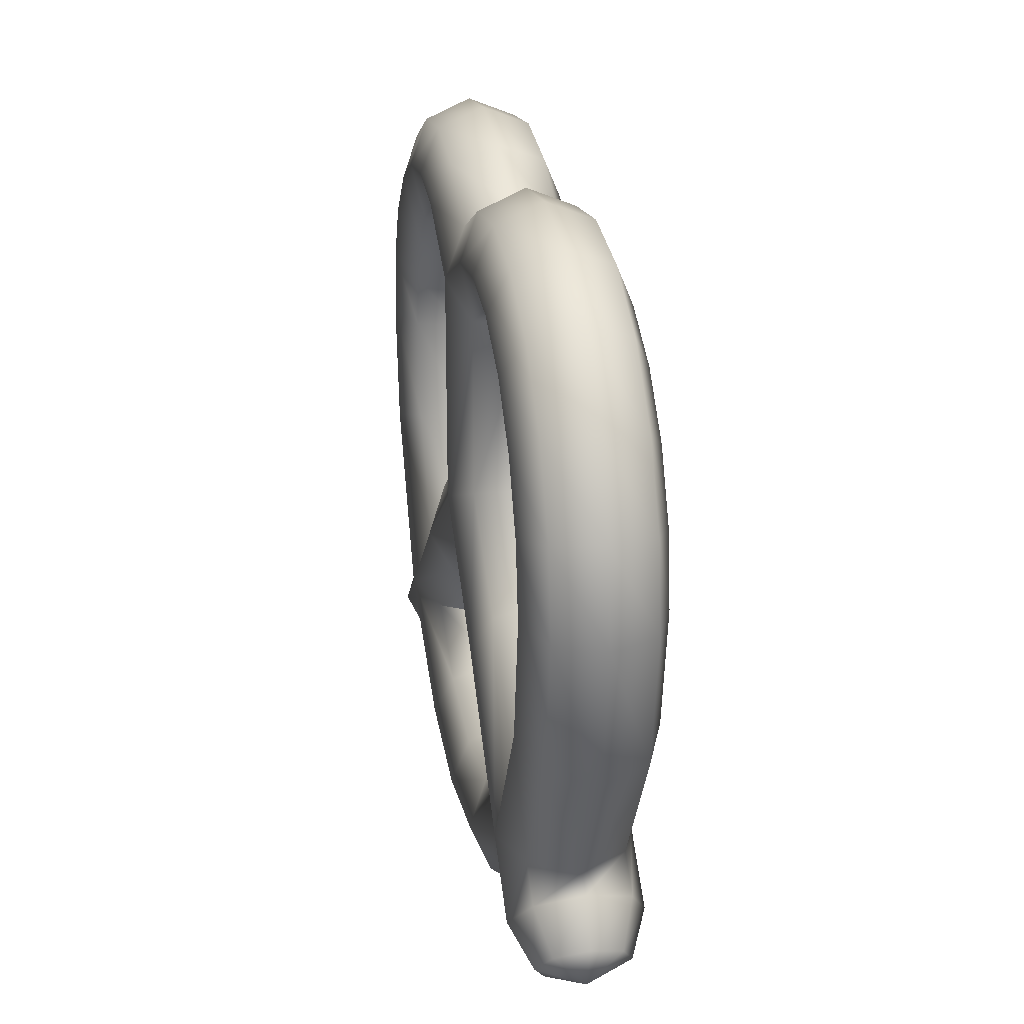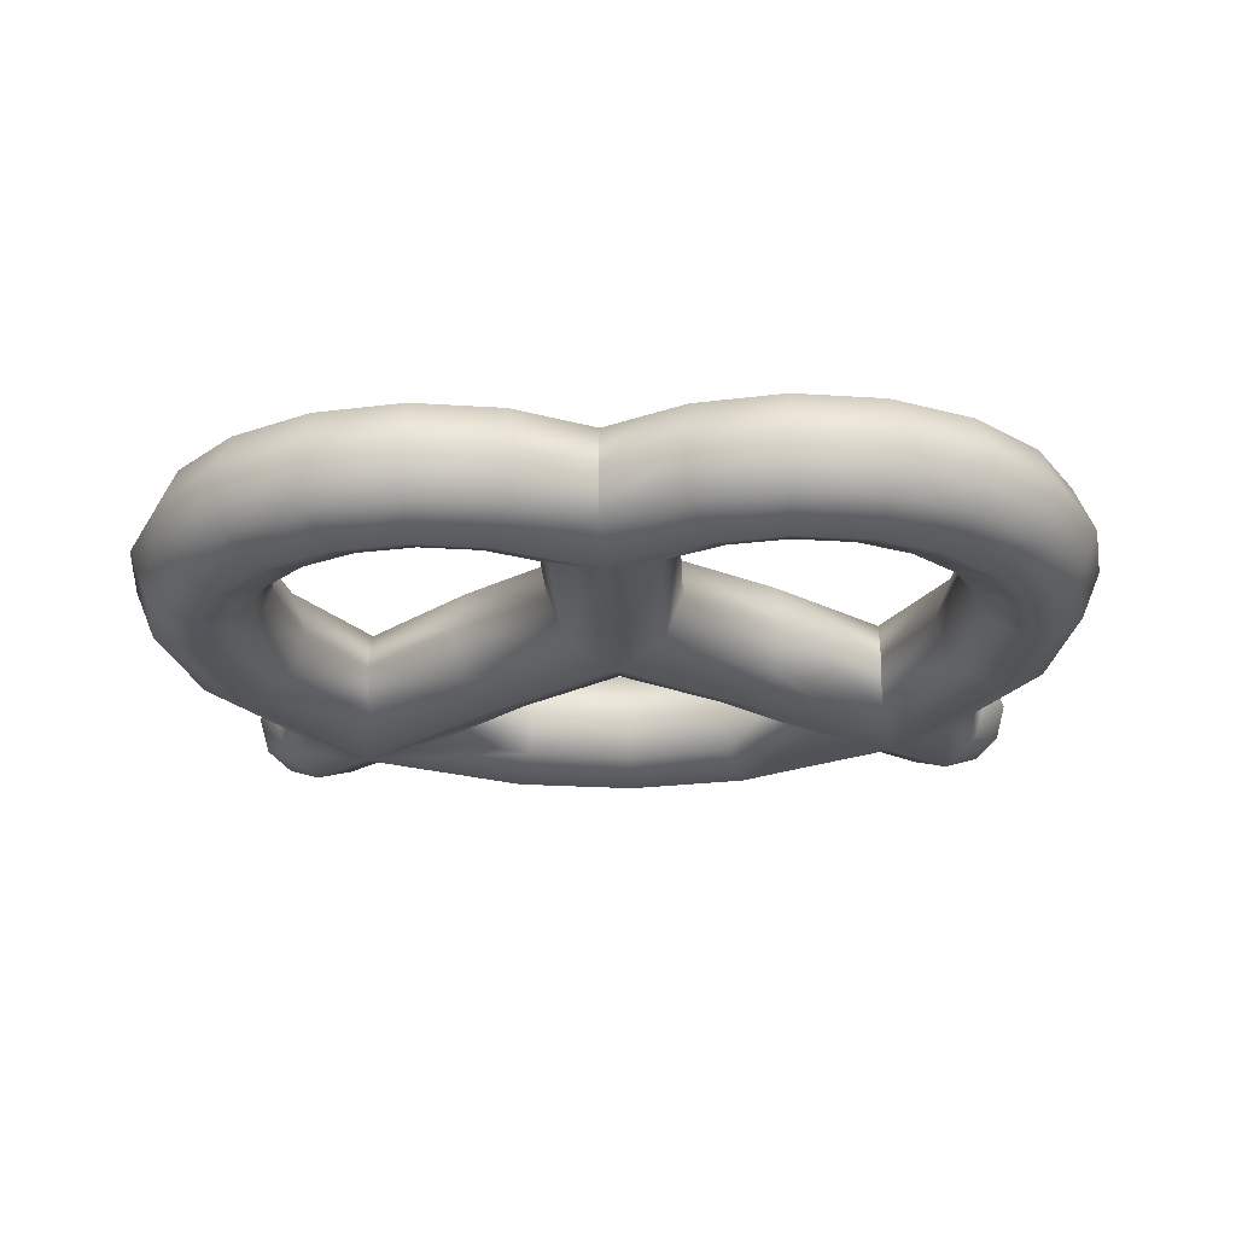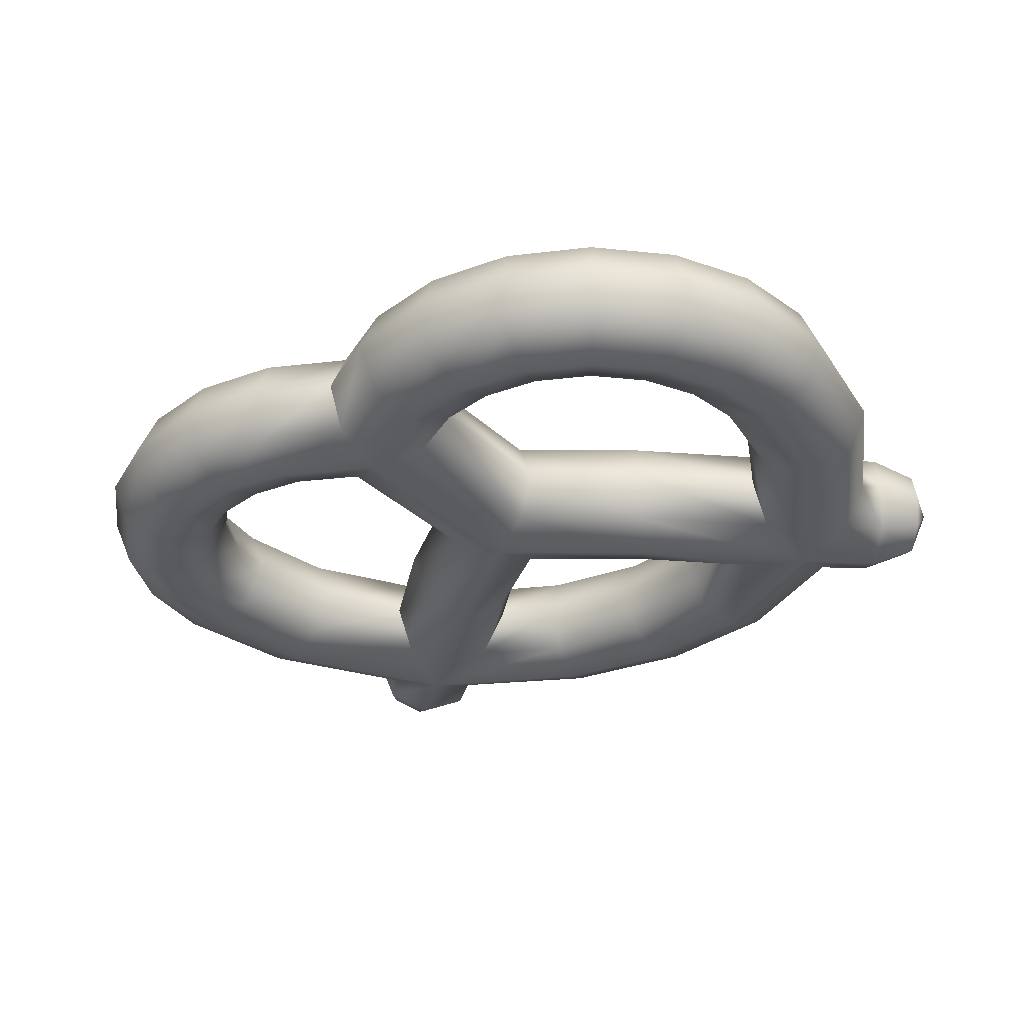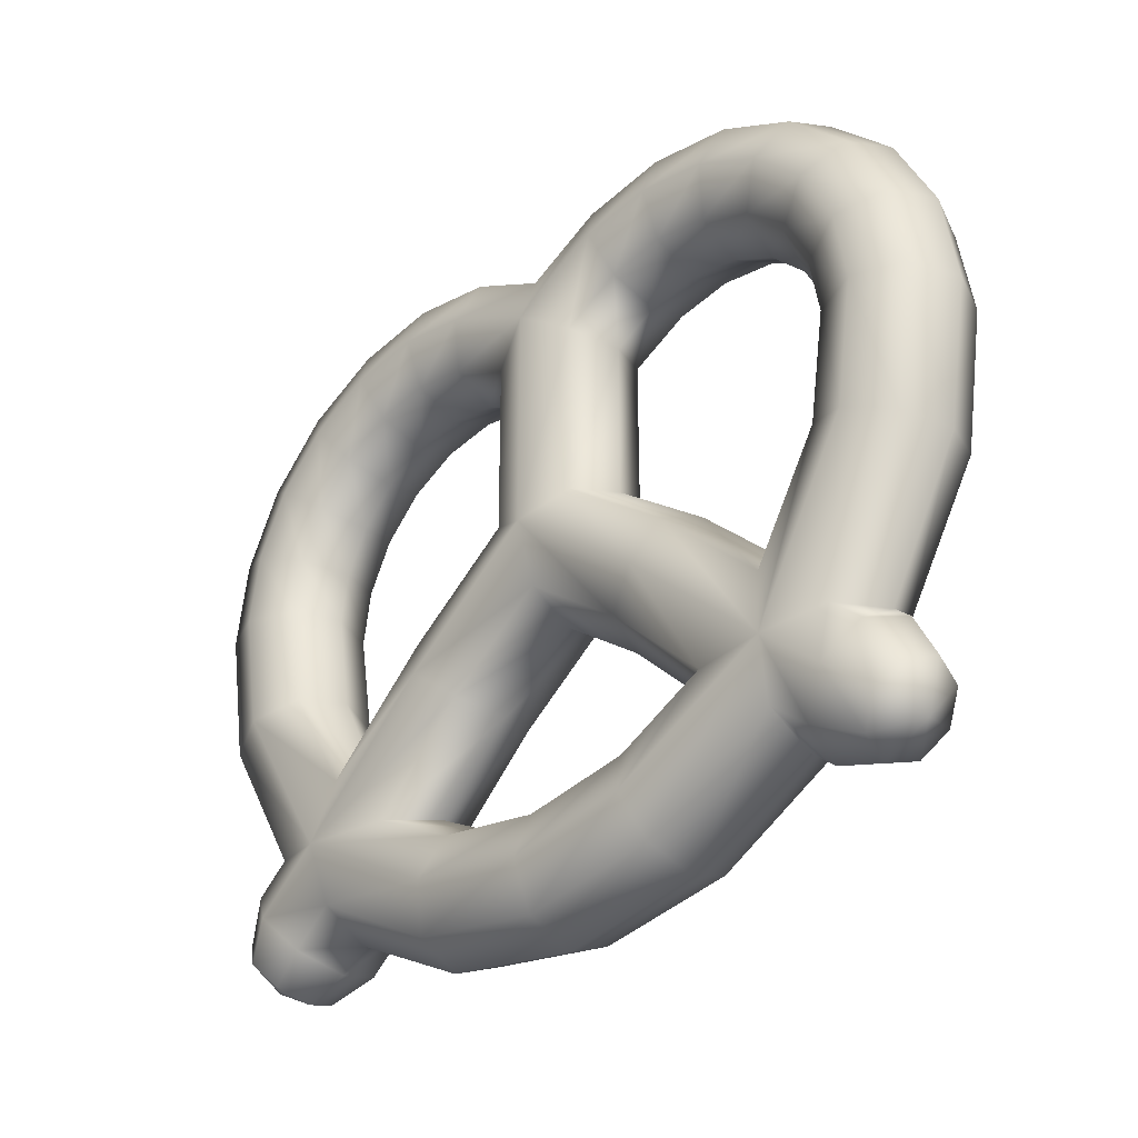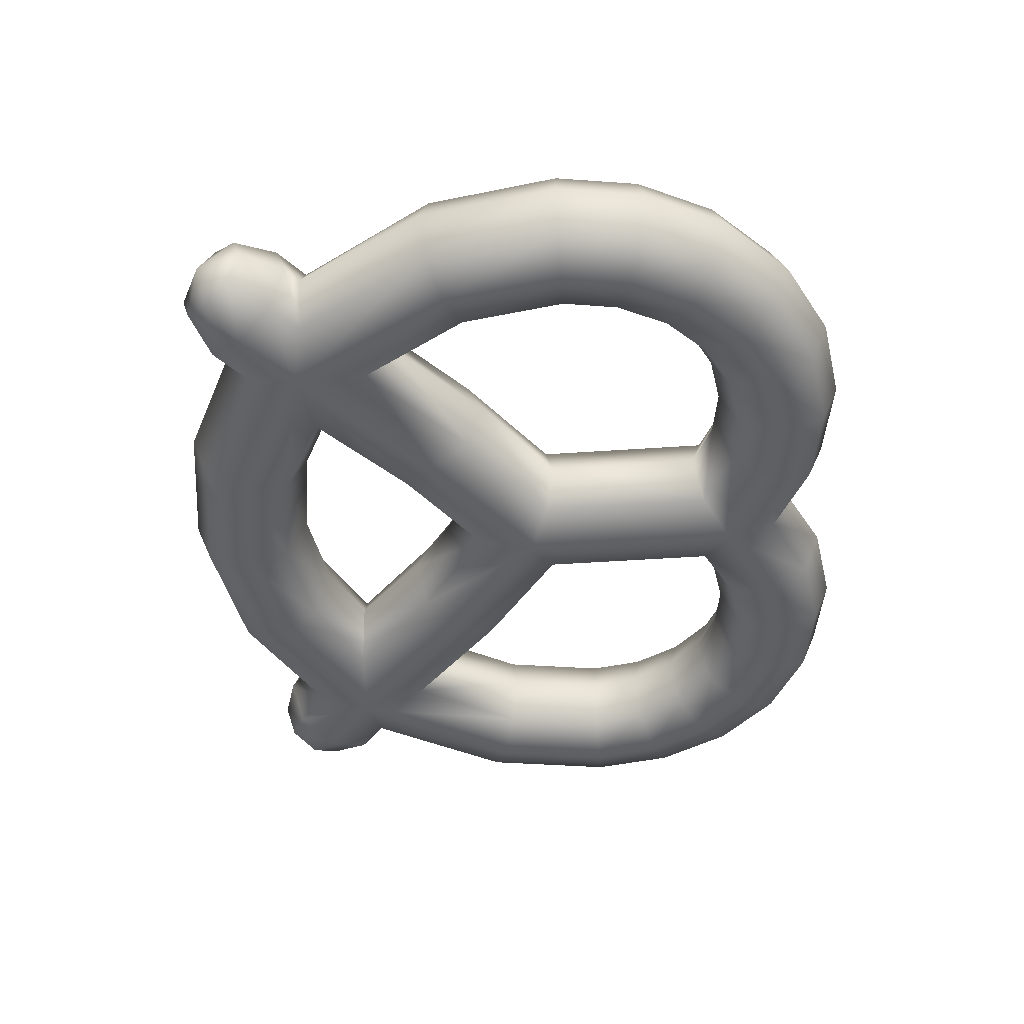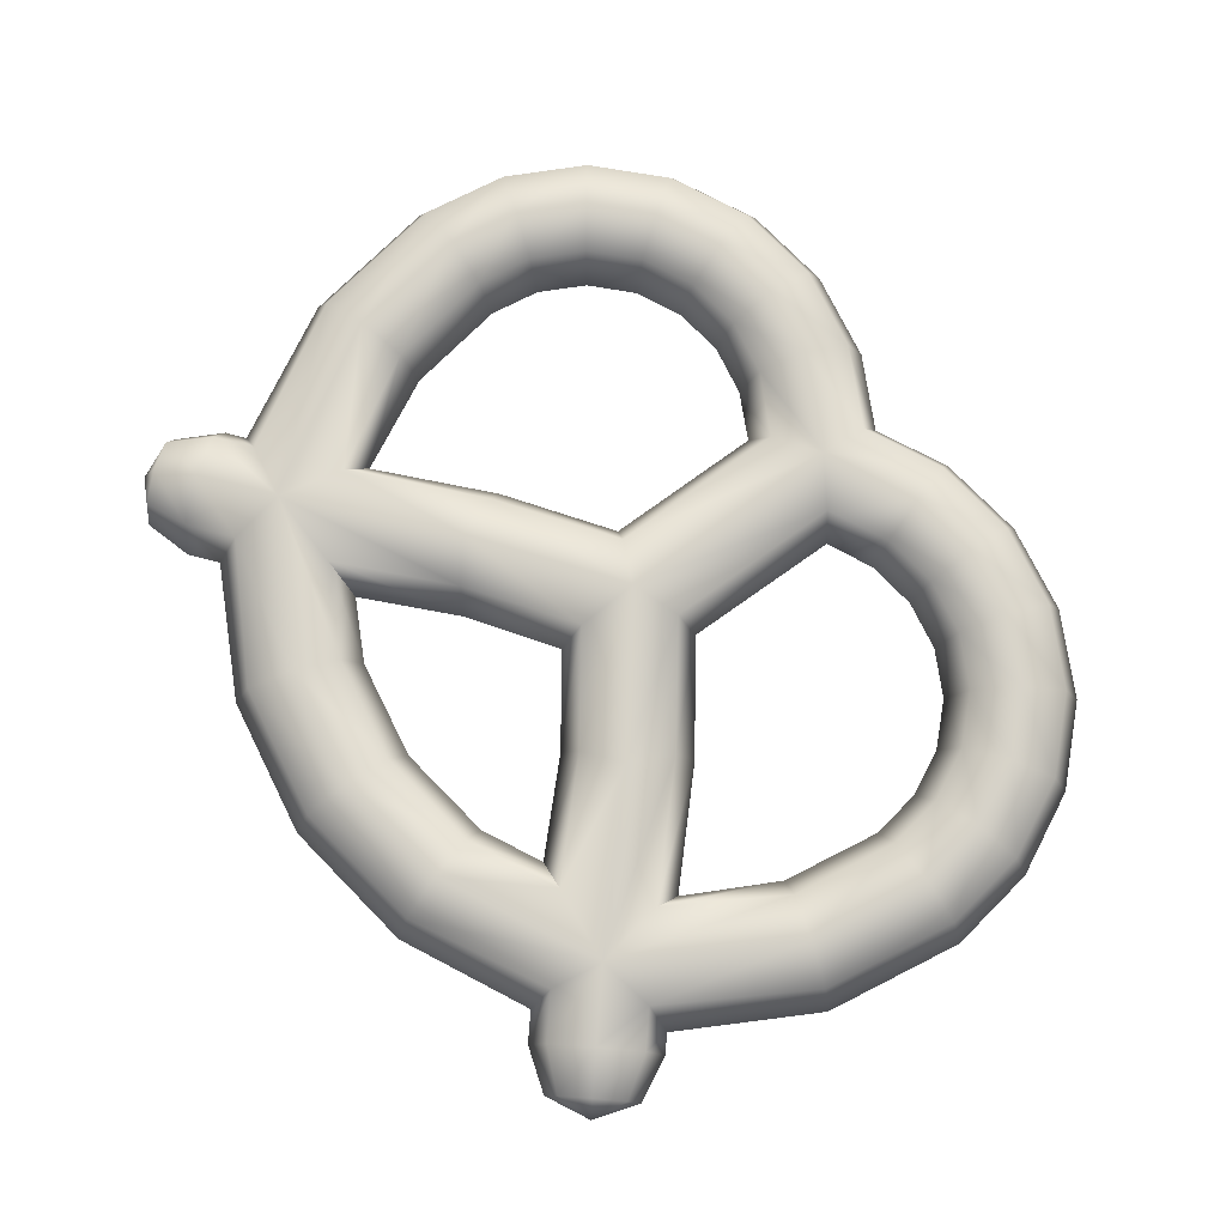
<metadata>
{"format":"obj","ext":"obj","renderer":"f3d","projection":"perspective","resolution":1024,"background":"white","views":[{"elev":24.9,"azim":-100.2,"up":"+Y"},{"elev":-24.0,"azim":-177.1,"up":"+Z"},{"elev":-31.1,"azim":-143.4,"up":"+Z"},{"elev":-31.7,"azim":45.3,"up":"+Y"},{"elev":-45.2,"azim":94.7,"up":"+Z"},{"elev":77.0,"azim":54.5,"up":"+Z"}]}
</metadata>
<code>
g default
v -0.9755 1.375 0.1683
v -0.9045 1.515 0.1683
v -0.7939 1.625 0.1683
v -0.6545 1.696 0.1683
v -0.5 1.721 0.1683
v -0.3455 1.696 0.1683
v -0.2025 1.627 0.1683
v -0.9995 1.221 0.1683
v -1.031 1.394 0.02688
v -0.9519 1.549 0.02688
v -0.8283 1.673 0.02688
v -0.6726 1.752 0.02688
v -0.5 1.779 0.02688
v -0.3274 1.752 0.02688
v -0.1408 1.657 0.02688
v -1.058 1.221 0.02688
v -1.166 1.437 -0.0317
v -1.066 1.632 -0.0317
v -0.9114 1.787 -0.0317
v -0.7163 1.887 -0.0317
v -0.5 1.921 -0.0317
v -0.2837 1.887 -0.0317
v 0.001545 1.743 -0.0317
v -1.199 1.221 -0.0317
v -1.3 1.481 0.02688
v -1.181 1.715 0.02688
v -0.9946 1.902 0.02688
v -0.76 2.021 0.02688
v -0.5 2.062 0.02688
v -0.24 2.021 0.02688
v 0.001457 1.9 0.02688
v -1.341 1.221 0.02688
v -1.356 1.499 0.1683
v -1.228 1.75 0.1683
v -1.029 1.949 0.1683
v -0.7781 2.077 0.1683
v -0.5 2.121 0.1683
v -0.2219 2.077 0.1683
v 0.00121 1.965 0.1683
v -1.399 1.221 0.1683
v -1.3 1.481 0.3097
v -1.181 1.715 0.3097
v -0.9946 1.902 0.3097
v -0.76 2.021 0.3097
v -0.5 2.062 0.3097
v -0.24 2.021 0.3097
v 0.001457 1.9 0.3097
v -1.341 1.221 0.3097
v -1.166 1.437 0.3683
v -1.066 1.632 0.3683
v -0.9114 1.787 0.3683
v -0.7163 1.887 0.3683
v -0.5 1.921 0.3683
v -0.2837 1.887 0.3683
v 0.001545 1.743 0.3683
v -1.199 1.221 0.3683
v -1.031 1.394 0.3097
v -0.9519 1.549 0.3097
v -0.8283 1.673 0.3097
v -0.6726 1.752 0.3097
v -0.5 1.779 0.3097
v -0.3274 1.752 0.3097
v -0.1408 1.657 0.3097
v -1.058 1.221 0.3097
v 0.202 1.627 0.1683
v 0.3422 1.696 0.1683
v 0.4967 1.721 0.1683
v 0.6512 1.696 0.1683
v 0.7906 1.625 0.1683
v 0.9012 1.515 0.1683
v 0.9723 1.375 0.1683
v 0.9989 1.221 0.1683
v 0.142 1.658 0.02688
v 0.3241 1.752 0.02688
v 0.4967 1.779 0.02688
v 0.6694 1.752 0.02688
v 0.8251 1.673 0.02688
v 0.9486 1.549 0.02688
v 1.028 1.394 0.02688
v 1.057 1.221 0.02688
v 0.2804 1.887 -0.0317
v 0.4967 1.921 -0.0317
v 0.7131 1.887 -0.0317
v 0.9082 1.787 -0.0317
v 1.063 1.632 -0.0317
v 1.162 1.437 -0.0317
v 1.199 1.221 -0.0317
v 0.2367 2.021 0.02688
v 0.4967 2.062 0.02688
v 0.7568 2.021 0.02688
v 0.9913 1.902 0.02688
v 1.177 1.715 0.02688
v 1.297 1.481 0.02688
v 1.34 1.221 0.02688
v 0.2186 2.077 0.1683
v 0.4967 2.121 0.1683
v 0.7749 2.077 0.1683
v 1.026 1.949 0.1683
v 1.225 1.75 0.1683
v 1.353 1.499 0.1683
v 1.399 1.221 0.1683
v 0.2367 2.021 0.3097
v 0.4967 2.062 0.3097
v 0.7568 2.021 0.3097
v 0.9913 1.902 0.3097
v 1.177 1.715 0.3097
v 1.297 1.481 0.3097
v 1.34 1.221 0.3097
v 0.2804 1.887 0.3683
v 0.4967 1.921 0.3683
v 0.7131 1.887 0.3683
v 0.9082 1.787 0.3683
v 1.063 1.632 0.3683
v 1.162 1.437 0.3683
v 1.199 1.221 0.3683
v 0.142 1.658 0.3097
v 0.3241 1.752 0.3097
v 0.4967 1.779 0.3097
v 0.6694 1.752 0.3097
v 0.8251 1.673 0.3097
v 0.9486 1.549 0.3097
v 1.028 1.394 0.3097
v 1.057 1.221 0.3097
v 0.1429 1.106 0.02688
v 0.2001 1.133 0.1683
v 0.1429 1.106 0.3097
v 0.001093 1.041 0.3683
v 0.001012 0.8566 0.3097
v 0.000942 0.7801 0.1683
v 0.001012 0.8566 0.02688
v 0.001093 1.041 -0.0317
v 1.122 0.2852 0.02688
v 1.16 0.3301 0.1683
v 1.122 0.2852 0.3097
v 1.031 0.1769 0.3683
v 0.9401 0.06856 0.3097
v 0.9025 0.02368 0.1683
v 0.9401 0.06856 0.02688
v 1.031 0.1769 -0.0317
v 1.204 0.1626 0.0683
v 1.23 0.1943 0.1683
v 1.204 0.1626 0.2683
v 1.139 0.08599 0.3097
v 1.075 0.009383 0.2683
v 1.048 -0.02235 0.1683
v 1.075 0.009383 0.0683
v 1.139 0.08599 0.02688
v 1.184 0.04833 0.1683
v 0.8076 0.6305 0.1683
v 0.8069 0.5498 0.02688
v 0.849 0.3302 -0.0317
v 0.6012 0.3534 0.02688
v 0.4949 0.3649 0.1683
v 0.6012 0.3534 0.3097
v 0.849 0.3302 0.3683
v 0.8069 0.5498 0.3097
v 1.109 0.3725 0.1683
v 1.023 0.3687 0.02688
v 0.8211 0.1674 0.02688
v 0.8248 0.08819 0.1683
v 0.8211 0.1674 0.3097
v 1.023 0.3687 0.3097
v -1.201 0.1626 0.0683
v -1.228 0.1943 0.1683
v -1.201 0.1626 0.2683
v -1.137 0.08599 0.3097
v -1.073 0.009383 0.2683
v -1.046 -0.02235 0.1683
v -1.073 0.009383 0.0683
v -1.137 0.08599 0.02688
v -1.12 0.2852 0.02688
v -1.157 0.3301 0.1683
v -1.12 0.2852 0.3097
v -1.029 0.1769 0.3683
v -0.9379 0.06856 0.3097
v -0.9003 0.02368 0.1683
v -0.9379 0.06856 0.02688
v -1.029 0.1769 -0.0317
v -0.1398 1.107 0.02688
v -0.1996 1.132 0.1683
v -0.1398 1.107 0.3097
v -1.182 0.04833 0.1683
v -0.8046 0.6267 0.1683
v -0.8059 0.5498 0.02688
v -0.8322 0.3415 -0.0317
v -0.5987 0.3528 0.02688
v -0.4941 0.3649 0.1683
v -0.5987 0.3528 0.3097
v -0.8322 0.3415 0.3683
v -0.8059 0.5498 0.3097
v -1.106 0.373 0.1683
v -1.02 0.3696 0.02688
v -0.8182 0.1682 0.02688
v -0.8217 0.08893 0.1683
v -0.8182 0.1682 0.3097
v -1.02 0.3696 0.3097
v 0.9522 0.9119 0.1683
v 0.3101 0.2698 0.1683
v 0.001093 0.2209 0.1683
v -0.3079 0.2698 0.1683
v -0.95 0.9119 0.1683
v 1.008 0.8938 0.02688
v 0.3282 0.2141 0.02688
v 0.001093 0.1623 0.02688
v -0.326 0.2141 0.02688
v -1.006 0.8938 0.02688
v 1.142 0.8501 -0.0317
v 0.3719 0.07963 -0.0317
v 0.001093 0.0209 -0.0317
v -0.3697 0.07963 -0.0317
v -1.14 0.8501 -0.0317
v 1.277 0.8064 0.02688
v 0.4156 -0.05487 0.02688
v 0.001093 -0.1205 0.02688
v -0.4134 -0.05487 0.02688
v -1.275 0.8064 0.02688
v 1.333 0.7883 0.1683
v 0.4337 -0.1106 0.1683
v 0.001093 -0.1791 0.1683
v -0.4315 -0.1106 0.1683
v -1.33 0.7883 0.1683
v 1.277 0.8064 0.3097
v 0.4156 -0.05487 0.3097
v 0.001093 -0.1205 0.3097
v -0.4134 -0.05487 0.3097
v -1.275 0.8064 0.3097
v 1.142 0.8501 0.3683
v 0.3719 0.07963 0.3683
v 0.001093 0.0209 0.3683
v -0.3697 0.07963 0.3683
v -1.14 0.8501 0.3683
v 1.008 0.8938 0.3097
v 0.3282 0.2141 0.3097
v 0.001093 0.1623 0.3097
v -0.326 0.2141 0.3097
v -1.006 0.8938 0.3097
v 0.4228 0.7177 -0.0317
v 0.3056 0.6315 0.02688
v 0.2553 0.5965 0.1683
v 0.3056 0.6315 0.3097
v 0.4228 0.7177 0.3683
v 0.4776 0.856 0.3097
v 0.5082 0.9083 0.1683
v 0.4776 0.856 0.02688
v -0.4138 0.723 -0.0317
v -0.3034 0.6312 0.02688
v -0.2539 0.5966 0.1683
v -0.3034 0.6312 0.3097
v -0.4138 0.723 0.3683
v -0.4755 0.8564 0.3097
v -0.5065 0.9057 0.1683
v -0.4755 0.8564 0.02688
g FoodHat
f 2 1 9 10
f 3 2 10 11
f 4 3 11 12
f 5 4 12 13
f 6 5 13 14
f 7 6 14 15
f 1 8 16 9
f 10 9 17 18
f 11 10 18 19
f 12 11 19 20
f 13 12 20 21
f 14 13 21 22
f 15 14 22 23
f 9 16 24 17
f 18 17 25 26
f 19 18 26 27
f 20 19 27 28
f 21 20 28 29
f 22 21 29 30
f 23 22 30 31
f 17 24 32 25
f 26 25 33 34
f 27 26 34 35
f 28 27 35 36
f 29 28 36 37
f 30 29 37 38
f 31 30 38 39
f 25 32 40 33
f 34 33 41 42
f 35 34 42 43
f 36 35 43 44
f 37 36 44 45
f 38 37 45 46
f 39 38 46 47
f 33 40 48 41
f 42 41 49 50
f 43 42 50 51
f 44 43 51 52
f 45 44 52 53
f 46 45 53 54
f 47 46 54 55
f 41 48 56 49
f 50 49 57 58
f 51 50 58 59
f 52 51 59 60
f 53 52 60 61
f 54 53 61 62
f 55 54 62 63
f 49 56 64 57
f 58 57 1 2
f 59 58 2 3
f 60 59 3 4
f 61 60 4 5
f 62 61 5 6
f 63 62 6 7
f 57 64 8 1
f 66 65 73 74
f 67 66 74 75
f 68 67 75 76
f 69 68 76 77
f 70 69 77 78
f 71 70 78 79
f 72 71 79 80
f 74 73 23 81
f 75 74 81 82
f 76 75 82 83
f 77 76 83 84
f 78 77 84 85
f 79 78 85 86
f 80 79 86 87
f 81 23 31 88
f 82 81 88 89
f 83 82 89 90
f 84 83 90 91
f 85 84 91 92
f 86 85 92 93
f 87 86 93 94
f 88 31 39 95
f 89 88 95 96
f 90 89 96 97
f 91 90 97 98
f 92 91 98 99
f 93 92 99 100
f 94 93 100 101
f 95 39 47 102
f 96 95 102 103
f 97 96 103 104
f 98 97 104 105
f 99 98 105 106
f 100 99 106 107
f 101 100 107 108
f 102 47 55 109
f 103 102 109 110
f 104 103 110 111
f 105 104 111 112
f 106 105 112 113
f 107 106 113 114
f 108 107 114 115
f 109 55 116 117
f 110 109 117 118
f 111 110 118 119
f 112 111 119 120
f 113 112 120 121
f 114 113 121 122
f 115 114 122 123
f 117 116 65 66
f 118 117 66 67
f 119 118 67 68
f 120 119 68 69
f 121 120 69 70
f 122 121 70 71
f 123 122 71 72
f 124 125 243 244
f 125 126 242 243
f 126 127 241 242
f 127 128 240 241
f 128 129 239 240
f 129 130 238 239
f 130 131 237 238
f 131 124 244 237
f 132 133 141 140
f 133 134 142 141
f 134 135 143 142
f 135 136 144 143
f 136 137 145 144
f 137 138 146 145
f 138 139 147 146
f 139 132 140 147
f 140 141 148
f 141 142 148
f 142 143 148
f 143 144 148
f 144 145 148
f 145 146 148
f 146 147 148
f 147 140 148
f 158 157 133 132
f 151 158 132 139
f 159 151 139 138
f 160 159 138 137
f 161 160 137 136
f 155 161 136 135
f 162 155 135 134
f 157 162 134 133
f 163 164 172 171
f 164 165 173 172
f 165 166 174 173
f 166 167 175 174
f 167 168 176 175
f 168 169 177 176
f 169 170 178 177
f 170 163 171 178
f 171 172 191 192
f 172 173 196 191
f 173 174 189 196
f 174 175 195 189
f 175 176 194 195
f 176 177 193 194
f 177 178 185 193
f 178 171 192 185
f 164 163 182
f 165 164 182
f 166 165 182
f 167 166 182
f 168 167 182
f 169 168 182
f 170 169 182
f 163 170 182
f 184 183 251 252
f 185 184 252 245
f 186 185 245 246
f 187 186 246 247
f 188 187 247 248
f 189 188 248 249
f 190 189 249 250
f 183 190 250 251
f 73 65 125 124
f 65 116 126 125
f 116 55 127 126
f 55 63 181 127
f 63 7 180 181
f 7 15 179 180
f 15 23 131 179
f 23 73 124 131
f 197 72 80 202
f 149 197 202 150
f 198 153 152 203
f 199 198 203 204
f 200 199 204 205
f 187 200 205 186
f 201 183 184 206
f 8 201 206 16
f 202 80 87 207
f 150 202 207 151
f 203 152 151 208
f 204 203 208 209
f 205 204 209 210
f 186 205 210 185
f 206 184 185 211
f 16 206 211 24
f 207 87 94 212
f 151 207 212 158
f 208 151 159 213
f 209 208 213 214
f 210 209 214 215
f 185 210 215 193
f 211 185 192 216
f 24 211 216 32
f 212 94 101 217
f 158 212 217 157
f 213 159 160 218
f 214 213 218 219
f 215 214 219 220
f 193 215 220 194
f 216 192 191 221
f 32 216 221 40
f 217 101 108 222
f 157 217 222 162
f 218 160 161 223
f 219 218 223 224
f 220 219 224 225
f 194 220 225 195
f 221 191 196 226
f 40 221 226 48
f 222 108 115 227
f 162 222 227 155
f 223 161 155 228
f 224 223 228 229
f 225 224 229 230
f 195 225 230 189
f 226 196 189 231
f 48 226 231 56
f 227 115 123 232
f 155 227 232 156
f 228 155 154 233
f 229 228 233 234
f 230 229 234 235
f 189 230 235 188
f 231 189 190 236
f 56 231 236 64
f 232 123 72 197
f 156 232 197 149
f 233 154 153 198
f 234 233 198 199
f 235 234 199 200
f 188 235 200 187
f 236 190 183 201
f 64 236 201 8
f 238 237 151 152
f 239 238 152 153
f 240 239 153 154
f 241 240 154 155
f 242 241 155 156
f 243 242 156 149
f 244 243 149 150
f 237 244 150 151
f 246 245 131 130
f 247 246 130 129
f 248 247 129 128
f 249 248 128 127
f 250 249 127 181
f 251 250 181 180
f 252 251 180 179
f 245 252 179 131

</code>
